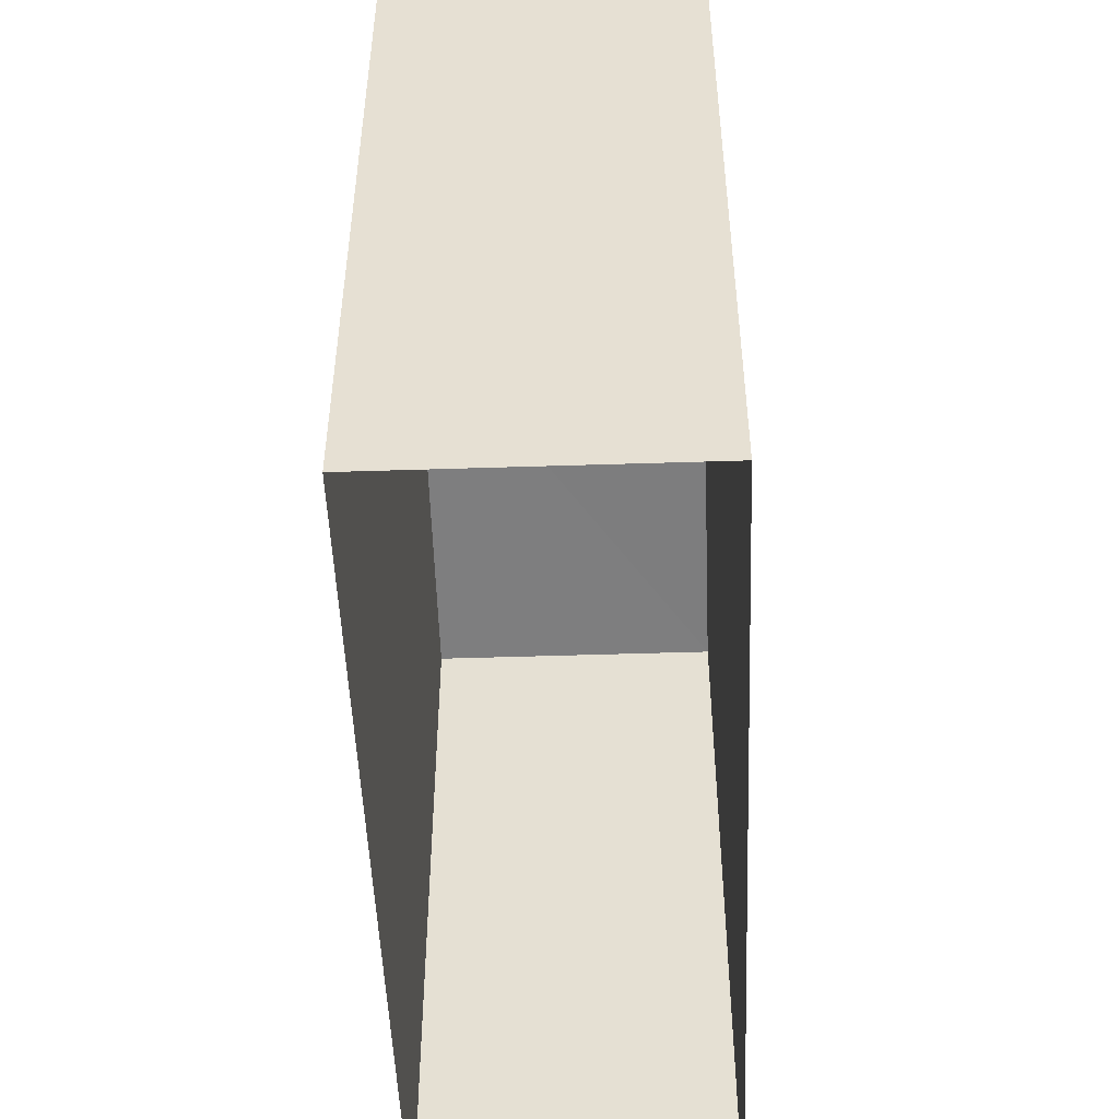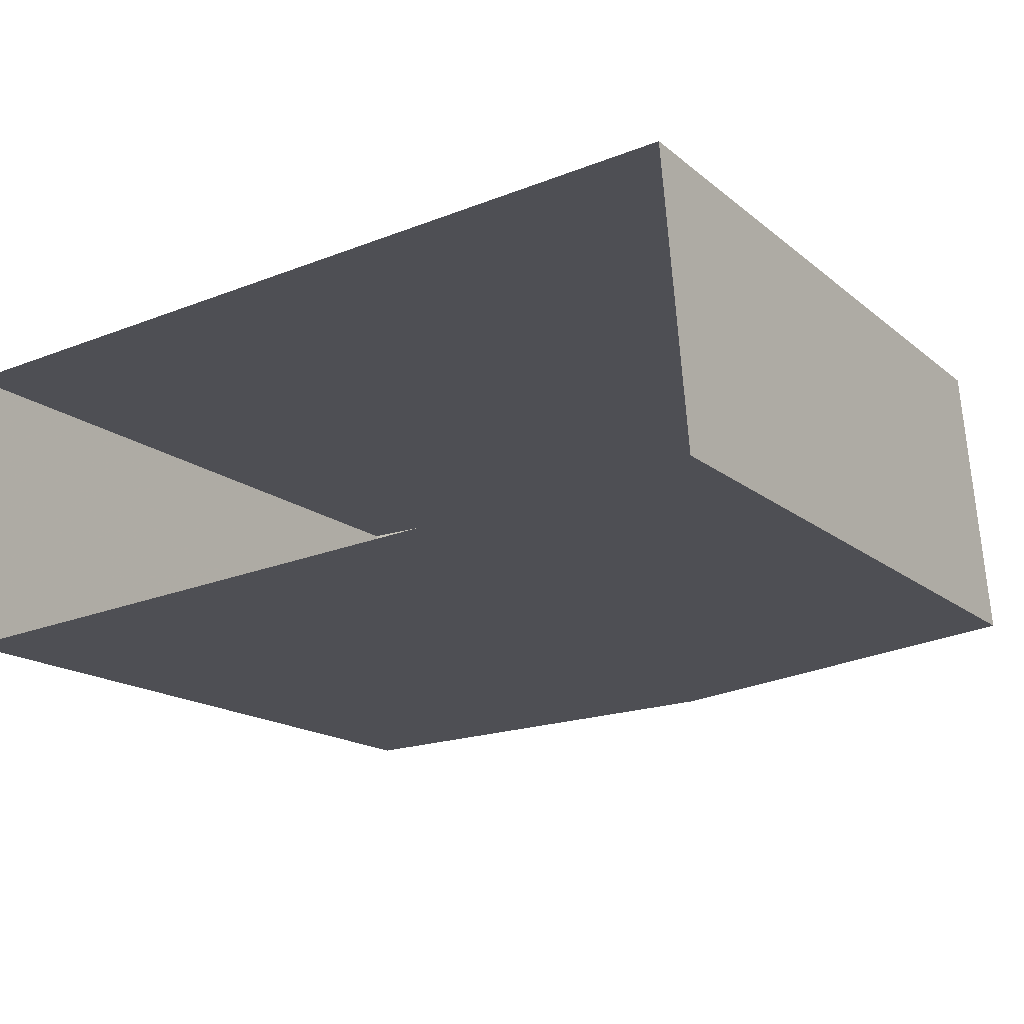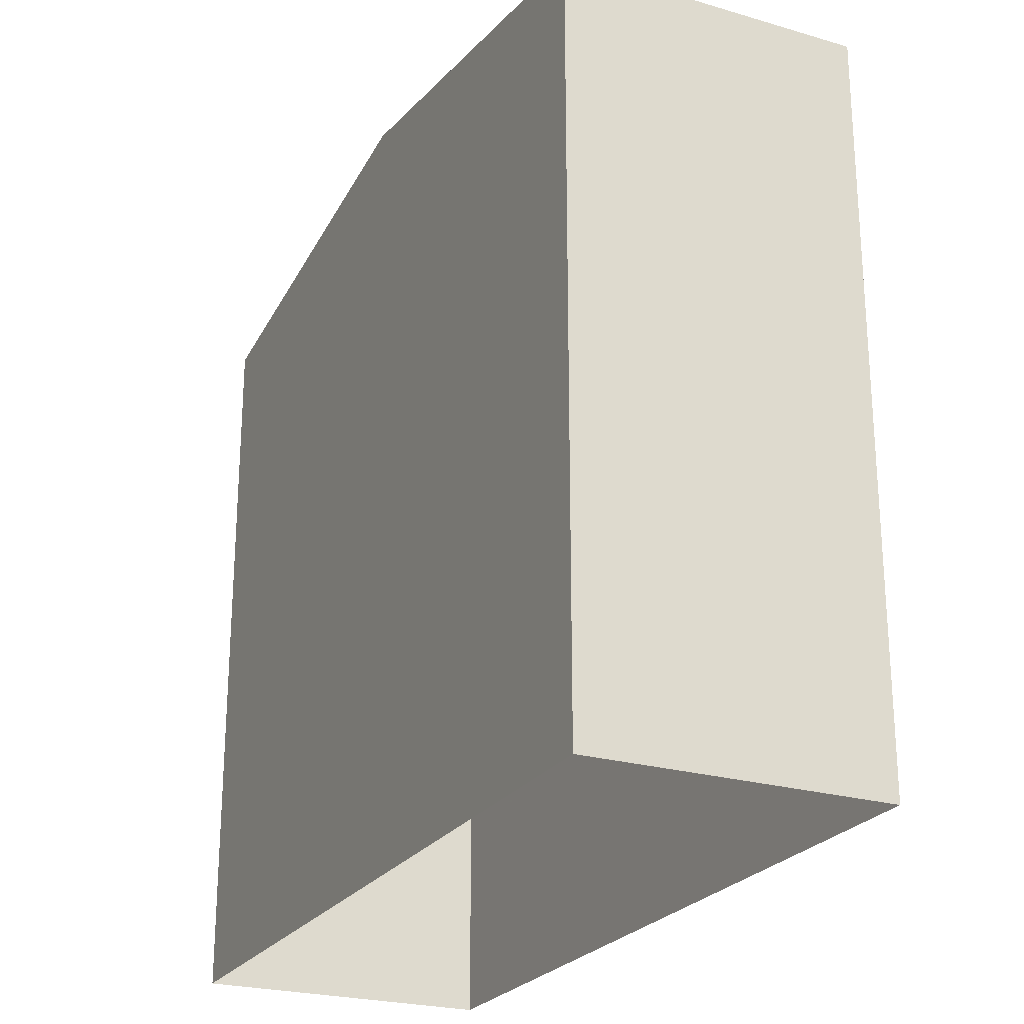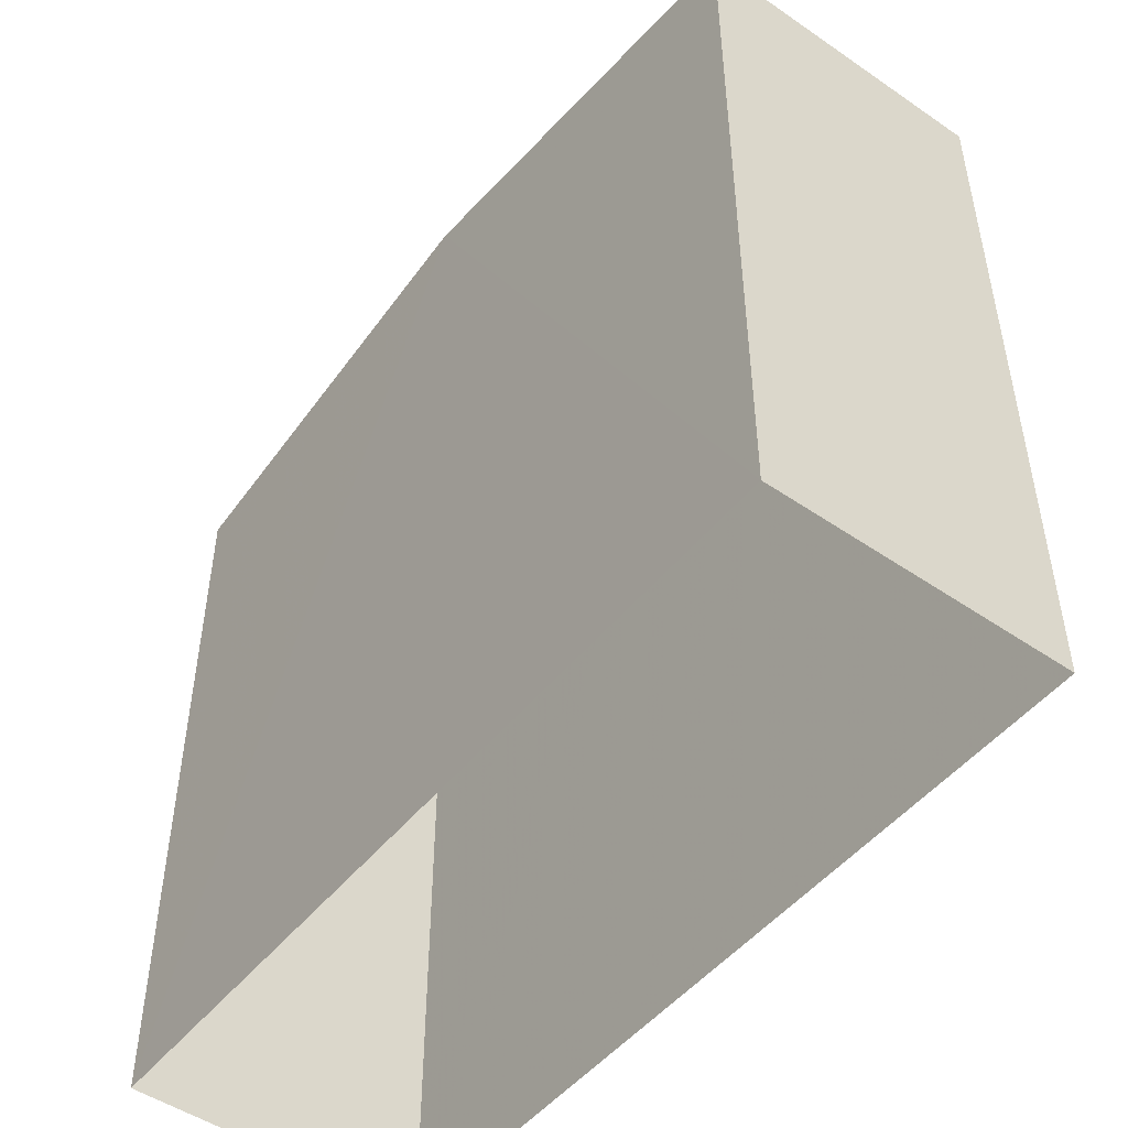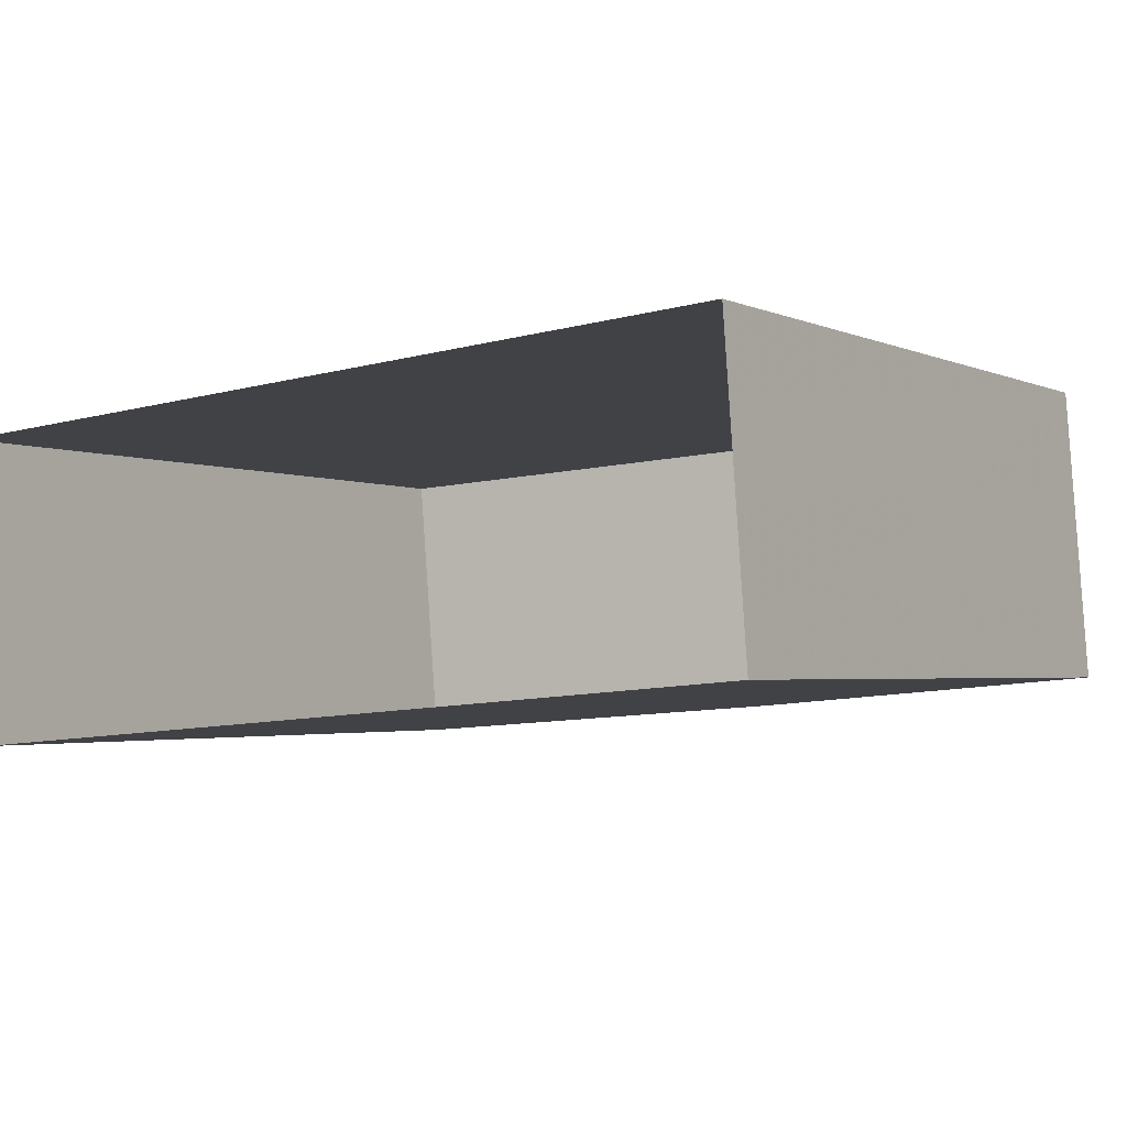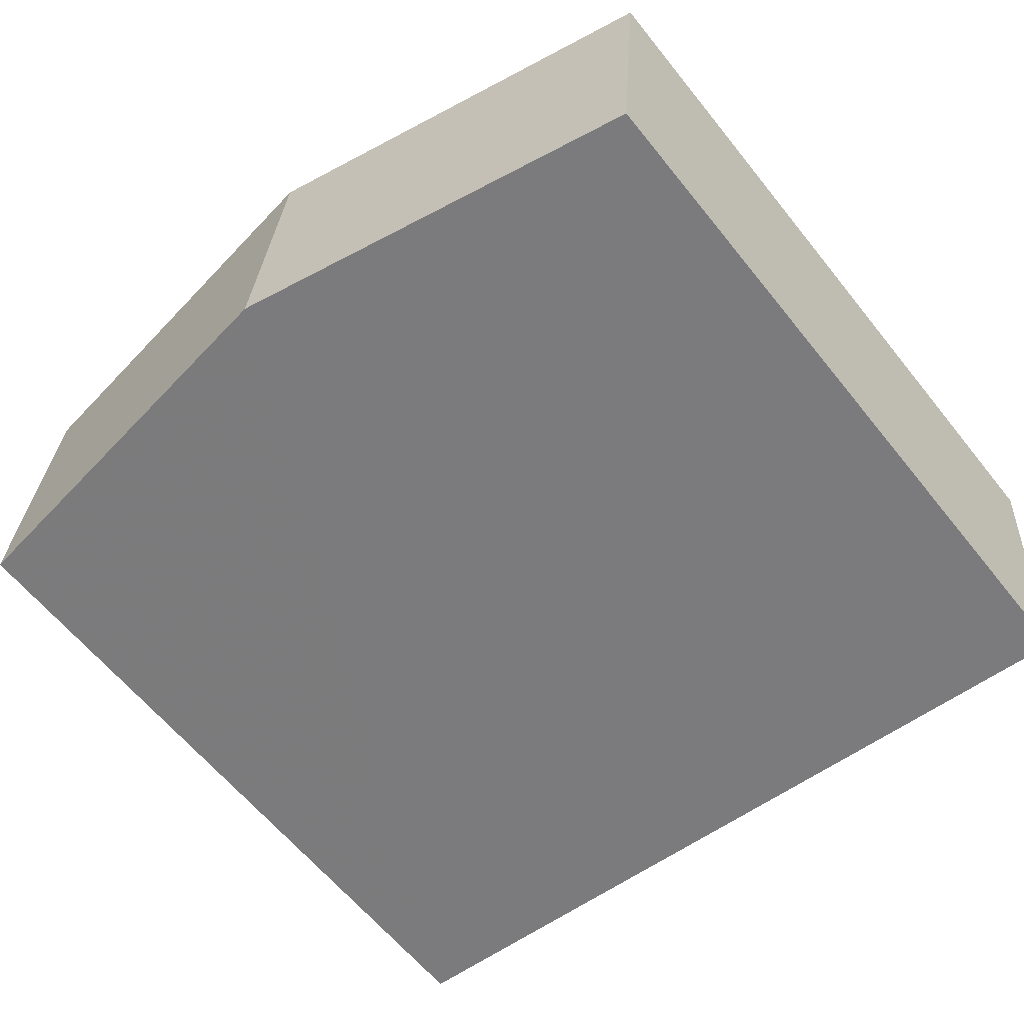
<metadata>
{"format":"obj","ext":"obj","renderer":"f3d","projection":"perspective","resolution":1024,"background":"white","views":[{"elev":-50.4,"azim":-92.3,"up":"+Z"},{"elev":-16.3,"azim":-148.0,"up":"+Y"},{"elev":-24.3,"azim":59.9,"up":"+Z"},{"elev":-49.2,"azim":48.4,"up":"+Z"},{"elev":-2.6,"azim":-147.1,"up":"+Y"},{"elev":-61.7,"azim":38.5,"up":"+Y"}]}
</metadata>
<code>
v -3.732e+05 -1.042e+05 27.06
v -3.732e+05 -1.042e+05 27.06
v -3.732e+05 -1.042e+05 27.06
v -3.732e+05 -1.042e+05 27.06
v -3.732e+05 -1.042e+05 36.93
v -3.732e+05 -1.042e+05 36.93
v -3.732e+05 -1.042e+05 37.8
v -3.732e+05 -1.042e+05 37.8
v -3.732e+05 -1.042e+05 36.93
v -3.732e+05 -1.042e+05 36.93
f 1 2 3
f 1 4 2
f 5 6 7
f 8 5 7
f 9 10 8
f 7 9 8
f 5 2 4
f 6 5 4
f 6 4 7
f 4 1 7
f 1 9 7
f 9 1 3
f 10 9 3
f 10 3 8
f 3 2 8
f 2 5 8

</code>
